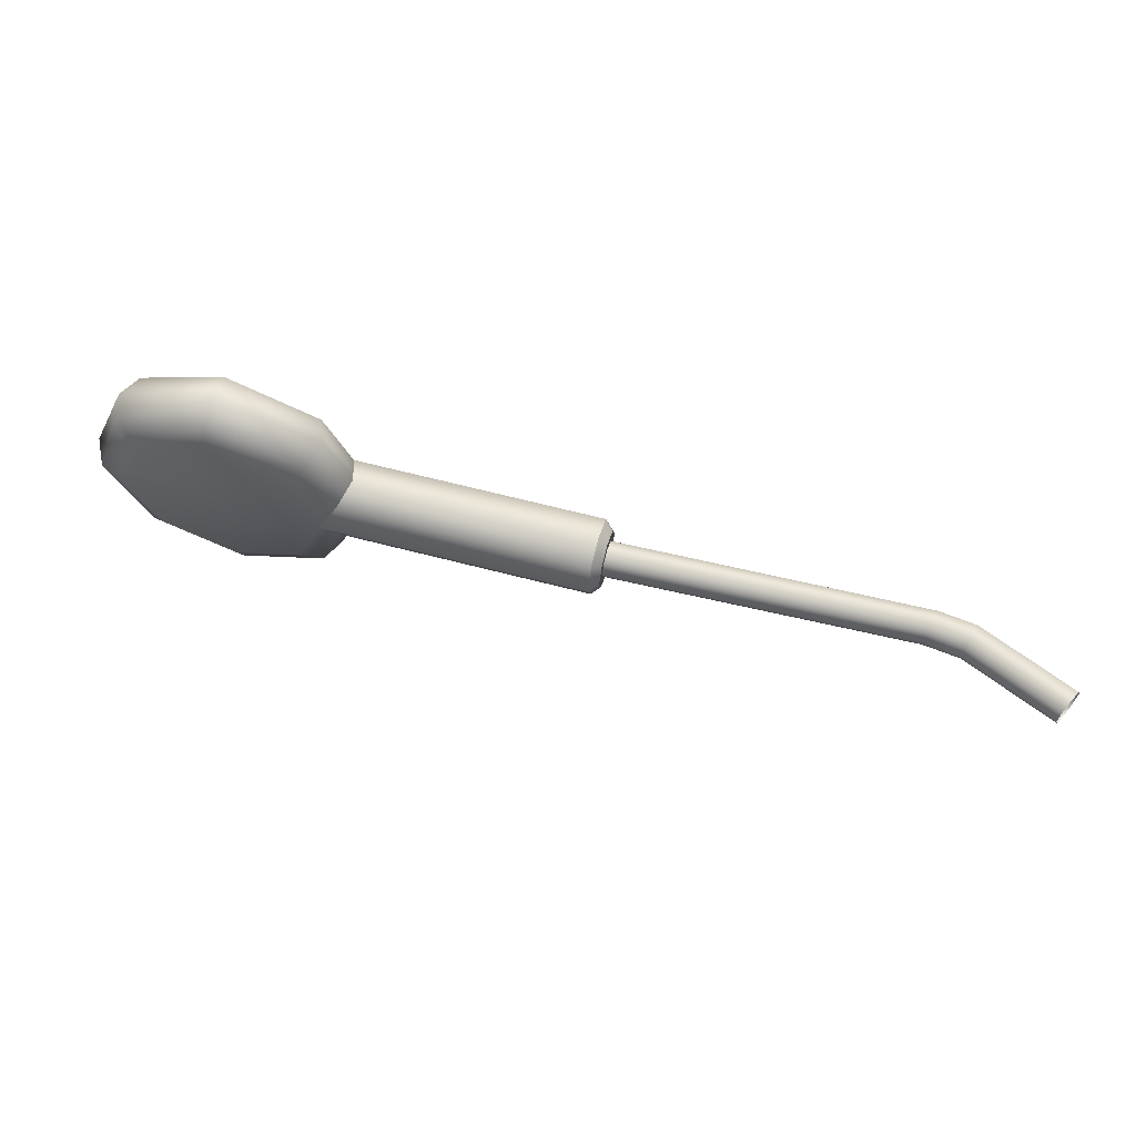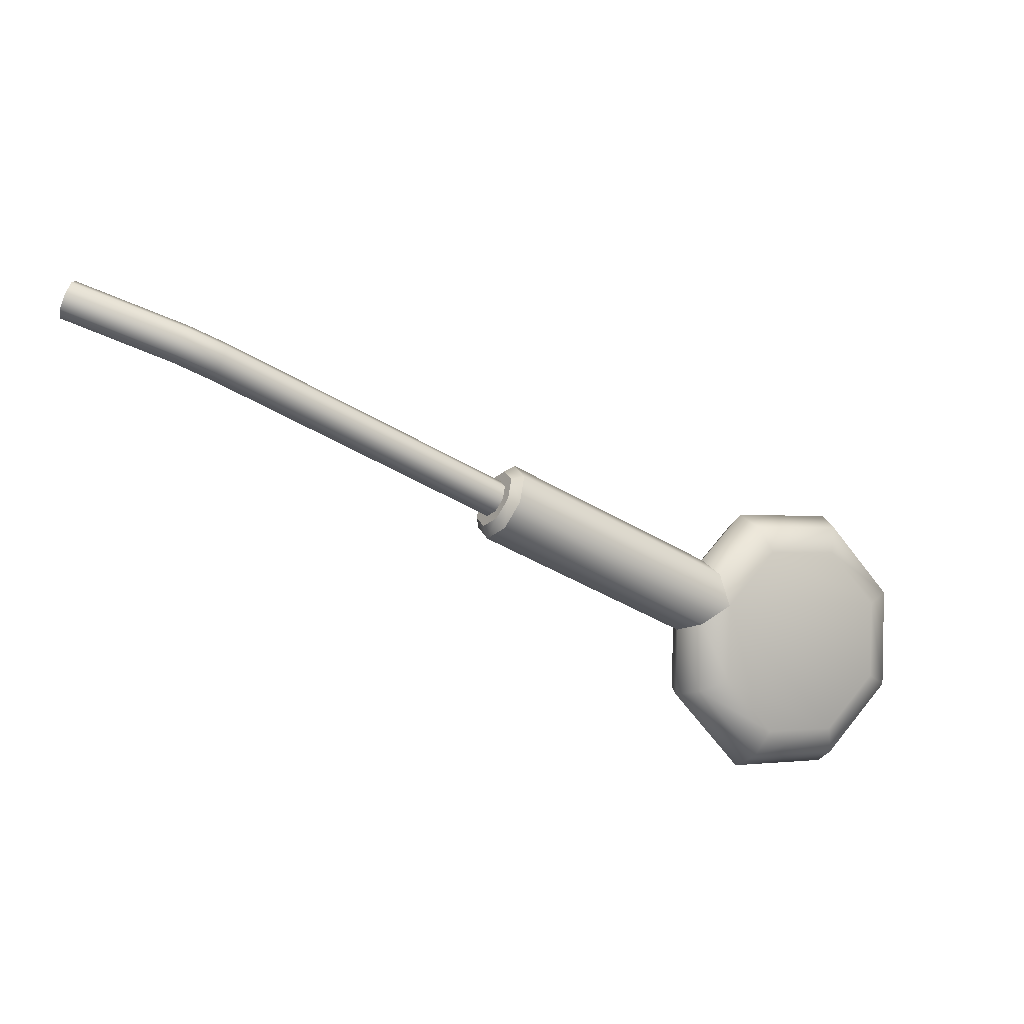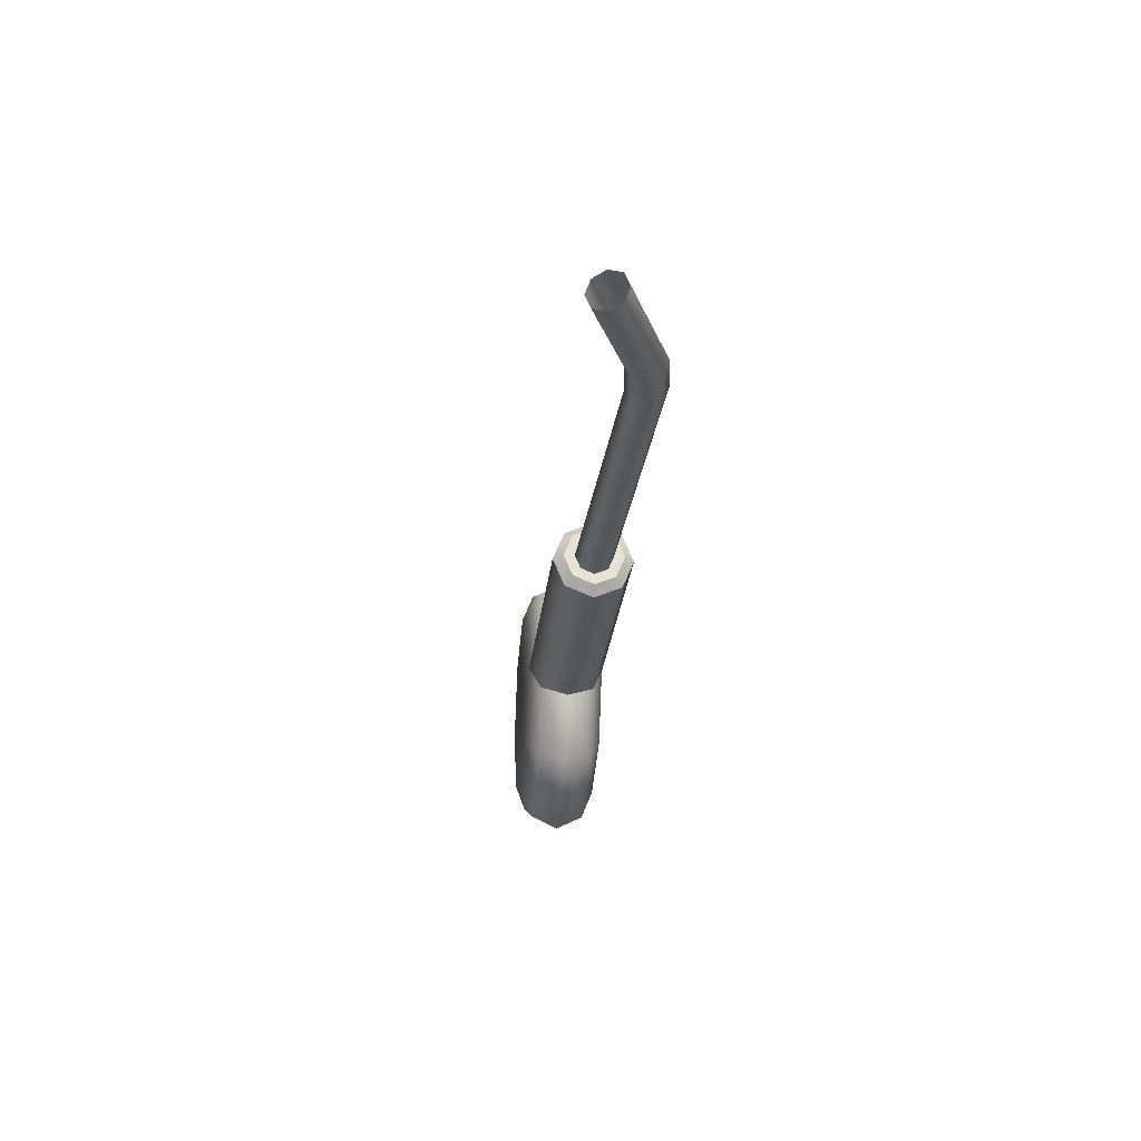
<metadata>
{"format":"obj","ext":"obj","renderer":"f3d","projection":"perspective","resolution":1024,"background":"white","views":[{"elev":62.9,"azim":45.9,"up":"+Z"},{"elev":78.7,"azim":-159.6,"up":"+Y"},{"elev":-25.5,"azim":115.2,"up":"+Z"}]}
</metadata>
<code>
o part15:lever 1
v -0.1407 0.3003 -0.02618
v -0.1509 0.2941 -0.02117
v -0.1612 0.2879 -0.02618
v -0.1364 0.3028 -0.03828
v -0.1407 0.3003 -0.02618
v -0.1612 0.2879 -0.02618
v -0.1364 0.3028 -0.03828
v -0.1612 0.2879 -0.02618
v -0.1655 0.2854 -0.03828
v -0.1364 0.3028 -0.03828
v -0.1655 0.2854 -0.03828
v -0.1612 0.2879 -0.05038
v -0.1364 0.3028 -0.03828
v -0.1612 0.2879 -0.05038
v -0.1407 0.3003 -0.05038
v -0.1612 0.2879 -0.05038
v -0.1509 0.2941 -0.05539
v -0.1407 0.3003 -0.05038
v -0.1679 0.2992 -0.02618
v -0.1576 0.3054 -0.02117
v -0.1473 0.3116 -0.02618
v -0.1679 0.2992 -0.02618
v -0.1473 0.3116 -0.02618
v -0.1431 0.3141 -0.03828
v -0.1721 0.2967 -0.03828
v -0.1679 0.2992 -0.02618
v -0.1431 0.3141 -0.03828
v -0.1679 0.2992 -0.05038
v -0.1721 0.2967 -0.03828
v -0.1431 0.3141 -0.03828
v -0.1473 0.3116 -0.05038
v -0.1679 0.2992 -0.05038
v -0.1431 0.3141 -0.03828
v -0.1473 0.3116 -0.05038
v -0.1576 0.3054 -0.05539
v -0.1679 0.2992 -0.05038
v -0.1397 0.3085 -0.05543
v -0.1387 0.3037 -0.0538
v -0.1543 0.2997 -0.06254
v -0.1387 0.3037 -0.0538
v -0.1519 0.2958 -0.06023
v -0.1543 0.2997 -0.06254
v -0.1387 0.3037 -0.0538
v -0.1407 0.3003 -0.05038
v -0.1519 0.2958 -0.06023
v -0.1407 0.3003 -0.05038
v -0.1509 0.2941 -0.05539
v -0.1519 0.2958 -0.06023
v -0.1519 0.2958 -0.01633
v -0.1509 0.2941 -0.02117
v -0.1387 0.3037 -0.02276
v -0.1509 0.2941 -0.02117
v -0.1407 0.3003 -0.02618
v -0.1387 0.3037 -0.02276
v -0.1651 0.2879 -0.02276
v -0.1612 0.2879 -0.02618
v -0.1519 0.2958 -0.01633
v -0.1612 0.2879 -0.02618
v -0.1509 0.2941 -0.02117
v -0.1519 0.2958 -0.01633
v -0.1706 0.2846 -0.03828
v -0.1655 0.2854 -0.03828
v -0.1651 0.2879 -0.02276
v -0.1655 0.2854 -0.03828
v -0.1612 0.2879 -0.02618
v -0.1651 0.2879 -0.02276
v -0.1651 0.2879 -0.0538
v -0.1612 0.2879 -0.05038
v -0.1706 0.2846 -0.03828
v -0.1612 0.2879 -0.05038
v -0.1655 0.2854 -0.03828
v -0.1706 0.2846 -0.03828
v -0.1519 0.2958 -0.06023
v -0.1509 0.2941 -0.05539
v -0.1651 0.2879 -0.0538
v -0.1509 0.2941 -0.05539
v -0.1612 0.2879 -0.05038
v -0.1651 0.2879 -0.0538
v -0.1473 0.3116 -0.05038
v -0.1434 0.3116 -0.0538
v -0.1576 0.3054 -0.05539
v -0.1434 0.3116 -0.0538
v -0.1566 0.3037 -0.06023
v -0.1576 0.3054 -0.05539
v -0.1434 0.3116 -0.0538
v -0.1397 0.3085 -0.05543
v -0.1566 0.3037 -0.06023
v -0.1397 0.3085 -0.05543
v -0.1543 0.2997 -0.06254
v -0.1566 0.3037 -0.06023
v -0.1576 0.3054 -0.02117
v -0.1566 0.3037 -0.01633
v -0.1473 0.3116 -0.02618
v -0.1566 0.3037 -0.01633
v -0.1434 0.3116 -0.02276
v -0.1473 0.3116 -0.02618
v -0.1566 0.3037 -0.01633
v -0.1543 0.2997 -0.01402
v -0.1434 0.3116 -0.02276
v -0.1543 0.2997 -0.01402
v -0.1397 0.3085 -0.02112
v -0.1434 0.3116 -0.02276
v -0.1679 0.2992 -0.02618
v -0.1698 0.2958 -0.02276
v -0.1576 0.3054 -0.02117
v -0.1698 0.2958 -0.02276
v -0.1566 0.3037 -0.01633
v -0.1576 0.3054 -0.02117
v -0.1698 0.2958 -0.02276
v -0.1688 0.291 -0.02112
v -0.1566 0.3037 -0.01633
v -0.1688 0.291 -0.02112
v -0.1543 0.2997 -0.01402
v -0.1566 0.3037 -0.01633
v -0.1721 0.2967 -0.03828
v -0.1753 0.2926 -0.03828
v -0.1679 0.2992 -0.02618
v -0.1753 0.2926 -0.03828
v -0.1698 0.2958 -0.02276
v -0.1679 0.2992 -0.02618
v -0.1753 0.2926 -0.03828
v -0.1749 0.2874 -0.03828
v -0.1698 0.2958 -0.02276
v -0.1749 0.2874 -0.03828
v -0.1688 0.291 -0.02112
v -0.1698 0.2958 -0.02276
v -0.1679 0.2992 -0.05038
v -0.1698 0.2958 -0.0538
v -0.1721 0.2967 -0.03828
v -0.1698 0.2958 -0.0538
v -0.1753 0.2926 -0.03828
v -0.1721 0.2967 -0.03828
v -0.1698 0.2958 -0.0538
v -0.1688 0.291 -0.05543
v -0.1753 0.2926 -0.03828
v -0.1688 0.291 -0.05543
v -0.1749 0.2874 -0.03828
v -0.1753 0.2926 -0.03828
v -0.1576 0.3054 -0.05539
v -0.1566 0.3037 -0.06023
v -0.1679 0.2992 -0.05038
v -0.1566 0.3037 -0.06023
v -0.1698 0.2958 -0.0538
v -0.1679 0.2992 -0.05038
v -0.1566 0.3037 -0.06023
v -0.1543 0.2997 -0.06254
v -0.1698 0.2958 -0.0538
v -0.1543 0.2997 -0.06254
v -0.1688 0.291 -0.05543
v -0.1698 0.2958 -0.0538
v -0.1543 0.2997 -0.01402
v -0.1519 0.2958 -0.01633
v -0.1397 0.3085 -0.02112
v -0.1519 0.2958 -0.01633
v -0.1387 0.3037 -0.02276
v -0.1397 0.3085 -0.02112
v -0.1688 0.291 -0.02112
v -0.1651 0.2879 -0.02276
v -0.1543 0.2997 -0.01402
v -0.1651 0.2879 -0.02276
v -0.1519 0.2958 -0.01633
v -0.1543 0.2997 -0.01402
v -0.1749 0.2874 -0.03828
v -0.1706 0.2846 -0.03828
v -0.1688 0.291 -0.02112
v -0.1706 0.2846 -0.03828
v -0.1651 0.2879 -0.02276
v -0.1688 0.291 -0.02112
v -0.1688 0.291 -0.05543
v -0.1651 0.2879 -0.0538
v -0.1749 0.2874 -0.03828
v -0.1651 0.2879 -0.0538
v -0.1706 0.2846 -0.03828
v -0.1749 0.2874 -0.03828
v -0.1543 0.2997 -0.06254
v -0.1519 0.2958 -0.06023
v -0.1688 0.291 -0.05543
v -0.1519 0.2958 -0.06023
v -0.1651 0.2879 -0.0538
v -0.1688 0.291 -0.05543
v -0.09821 0.3308 -0.04051
v -0.09934 0.3327 -0.04143
v -0.05383 0.359 -0.04051
v -0.09934 0.3327 -0.04143
v -0.05444 0.3611 -0.04143
v -0.05383 0.359 -0.04051
v -0.09934 0.3327 -0.03828
v -0.1011 0.3357 -0.03477
v -0.09934 0.3327 -0.03331
v -0.1473 0.3116 -0.02618
v -0.1434 0.3116 -0.02276
v -0.1431 0.3141 -0.03828
v -0.1434 0.3116 -0.02276
v -0.1397 0.3139 -0.03361
v -0.1431 0.3141 -0.03828
v -0.09934 0.3327 -0.03828
v -0.1019 0.3369 -0.03828
v -0.1011 0.3357 -0.03477
v -0.09934 0.3327 -0.03828
v -0.09934 0.3327 -0.04325
v -0.1011 0.3357 -0.04179
v -0.09934 0.3327 -0.03828
v -0.09683 0.3284 -0.03828
v -0.09757 0.3297 -0.04179
v -0.09934 0.3327 -0.03828
v -0.09934 0.3327 -0.03331
v -0.09757 0.3297 -0.03477
v -0.09934 0.3327 -0.03828
v -0.1011 0.3357 -0.04179
v -0.1019 0.3369 -0.03828
v -0.09934 0.3327 -0.03828
v -0.09757 0.3297 -0.03477
v -0.09683 0.3284 -0.03828
v -0.1434 0.3116 -0.02276
v -0.1397 0.3085 -0.02112
v -0.1397 0.3139 -0.03361
v -0.1397 0.3085 -0.02112
v -0.136 0.3107 -0.03168
v -0.1397 0.3139 -0.03361
v -0.1397 0.3085 -0.02112
v -0.1387 0.3037 -0.02276
v -0.136 0.3107 -0.03168
v -0.1387 0.3037 -0.02276
v -0.135 0.3059 -0.03361
v -0.136 0.3107 -0.03168
v -0.1387 0.3037 -0.02276
v -0.1407 0.3003 -0.02618
v -0.135 0.3059 -0.03361
v -0.1407 0.3003 -0.02618
v -0.1364 0.3028 -0.03828
v -0.135 0.3059 -0.03361
v -0.1431 0.3141 -0.03828
v -0.1397 0.3139 -0.04294
v -0.1473 0.3116 -0.05038
v -0.1397 0.3139 -0.04294
v -0.1434 0.3116 -0.0538
v -0.1473 0.3116 -0.05038
v -0.1397 0.3139 -0.04294
v -0.136 0.3107 -0.04488
v -0.1434 0.3116 -0.0538
v -0.136 0.3107 -0.04488
v -0.1397 0.3085 -0.05543
v -0.1434 0.3116 -0.0538
v -0.136 0.3107 -0.04488
v -0.135 0.3059 -0.04294
v -0.1397 0.3085 -0.05543
v -0.135 0.3059 -0.04294
v -0.1387 0.3037 -0.0538
v -0.1397 0.3085 -0.05543
v -0.135 0.3059 -0.04294
v -0.1364 0.3028 -0.03828
v -0.1387 0.3037 -0.0538
v -0.1364 0.3028 -0.03828
v -0.1407 0.3003 -0.05038
v -0.1387 0.3037 -0.0538
v -0.1006 0.3319 -0.03168
v -0.136 0.3107 -0.03168
v -0.09826 0.3279 -0.03361
v -0.136 0.3107 -0.03168
v -0.135 0.3059 -0.03361
v -0.09826 0.3279 -0.03361
v -0.103 0.3359 -0.03361
v -0.1397 0.3139 -0.03361
v -0.1006 0.3319 -0.03168
v -0.1397 0.3139 -0.03361
v -0.136 0.3107 -0.03168
v -0.1006 0.3319 -0.03168
v -0.104 0.3376 -0.03828
v -0.1431 0.3141 -0.03828
v -0.103 0.3359 -0.03361
v -0.1431 0.3141 -0.03828
v -0.1397 0.3139 -0.03361
v -0.103 0.3359 -0.03361
v -0.103 0.3359 -0.04294
v -0.1397 0.3139 -0.04294
v -0.104 0.3376 -0.03828
v -0.1397 0.3139 -0.04294
v -0.1431 0.3141 -0.03828
v -0.104 0.3376 -0.03828
v -0.09826 0.3279 -0.04294
v -0.135 0.3059 -0.04294
v -0.1006 0.3319 -0.04488
v -0.135 0.3059 -0.04294
v -0.136 0.3107 -0.04488
v -0.1006 0.3319 -0.04488
v -0.1006 0.3319 -0.04488
v -0.136 0.3107 -0.04488
v -0.103 0.3359 -0.04294
v -0.136 0.3107 -0.04488
v -0.1397 0.3139 -0.04294
v -0.103 0.3359 -0.04294
v -0.09729 0.3263 -0.03828
v -0.1364 0.3028 -0.03828
v -0.09826 0.3279 -0.04294
v -0.1364 0.3028 -0.03828
v -0.135 0.3059 -0.04294
v -0.09826 0.3279 -0.04294
v -0.09826 0.3279 -0.03361
v -0.135 0.3059 -0.03361
v -0.09729 0.3263 -0.03828
v -0.135 0.3059 -0.03361
v -0.1364 0.3028 -0.03828
v -0.09729 0.3263 -0.03828
v -0.1006 0.3319 -0.04488
v -0.09934 0.3327 -0.04325
v -0.09826 0.3279 -0.04294
v -0.09934 0.3327 -0.04325
v -0.09757 0.3297 -0.04179
v -0.09826 0.3279 -0.04294
v -0.09826 0.3279 -0.04294
v -0.09757 0.3297 -0.04179
v -0.09729 0.3263 -0.03828
v -0.09757 0.3297 -0.04179
v -0.09683 0.3284 -0.03828
v -0.09729 0.3263 -0.03828
v -0.09729 0.3263 -0.03828
v -0.09683 0.3284 -0.03828
v -0.09826 0.3279 -0.03361
v -0.09683 0.3284 -0.03828
v -0.09757 0.3297 -0.03477
v -0.09826 0.3279 -0.03361
v -0.09826 0.3279 -0.03361
v -0.09757 0.3297 -0.03477
v -0.1006 0.3319 -0.03168
v -0.09757 0.3297 -0.03477
v -0.09934 0.3327 -0.03331
v -0.1006 0.3319 -0.03168
v -0.1006 0.3319 -0.03168
v -0.09934 0.3327 -0.03331
v -0.103 0.3359 -0.03361
v -0.09934 0.3327 -0.03331
v -0.1011 0.3357 -0.03477
v -0.103 0.3359 -0.03361
v -0.103 0.3359 -0.03361
v -0.1011 0.3357 -0.03477
v -0.104 0.3376 -0.03828
v -0.1011 0.3357 -0.03477
v -0.1019 0.3369 -0.03828
v -0.104 0.3376 -0.03828
v -0.104 0.3376 -0.03828
v -0.1019 0.3369 -0.03828
v -0.103 0.3359 -0.04294
v -0.1019 0.3369 -0.03828
v -0.1011 0.3357 -0.04179
v -0.103 0.3359 -0.04294
v -0.103 0.3359 -0.04294
v -0.1011 0.3357 -0.04179
v -0.1006 0.3319 -0.04488
v -0.1011 0.3357 -0.04179
v -0.09934 0.3327 -0.04325
v -0.1006 0.3319 -0.04488
v -0.09934 0.3327 -0.03828
v -0.09757 0.3297 -0.04179
v -0.09934 0.3327 -0.04325
v -0.04844 0.3637 -0.04143
v -0.04789 0.3616 -0.04051
v -0.05444 0.3611 -0.04143
v -0.04789 0.3616 -0.04051
v -0.05383 0.359 -0.04051
v -0.05444 0.3611 -0.04143
v -0.09775 0.33 -0.03828
v -0.09821 0.3308 -0.04051
v -0.05358 0.3581 -0.03828
v -0.09821 0.3308 -0.04051
v -0.05383 0.359 -0.04051
v -0.05358 0.3581 -0.03828
v -0.09821 0.3308 -0.03605
v -0.09775 0.33 -0.03828
v -0.05383 0.359 -0.03605
v -0.09775 0.33 -0.03828
v -0.05358 0.3581 -0.03828
v -0.05383 0.359 -0.03605
v -0.09934 0.3327 -0.03513
v -0.09821 0.3308 -0.03605
v -0.05444 0.3611 -0.03513
v -0.09821 0.3308 -0.03605
v -0.05383 0.359 -0.03605
v -0.05444 0.3611 -0.03513
v -0.1005 0.3346 -0.03605
v -0.09934 0.3327 -0.03513
v -0.05506 0.3633 -0.03605
v -0.09934 0.3327 -0.03513
v -0.05444 0.3611 -0.03513
v -0.05506 0.3633 -0.03605
v -0.1009 0.3354 -0.03828
v -0.1005 0.3346 -0.03605
v -0.05531 0.3641 -0.03828
v -0.1005 0.3346 -0.03605
v -0.05506 0.3633 -0.03605
v -0.05531 0.3641 -0.03828
v -0.1005 0.3346 -0.04051
v -0.1009 0.3354 -0.03828
v -0.05506 0.3633 -0.04051
v -0.1009 0.3354 -0.03828
v -0.05531 0.3641 -0.03828
v -0.05506 0.3633 -0.04051
v -0.09934 0.3327 -0.04143
v -0.1005 0.3346 -0.04051
v -0.05444 0.3611 -0.04143
v -0.1005 0.3346 -0.04051
v -0.05506 0.3633 -0.04051
v -0.05444 0.3611 -0.04143
v -0.03014 0.3662 -0.04143
v -0.02994 0.364 -0.04051
v -0.04844 0.3637 -0.04143
v -0.02994 0.364 -0.04051
v -0.04789 0.3616 -0.04051
v -0.04844 0.3637 -0.04143
v -0.02994 0.364 -0.04051
v -0.02985 0.3631 -0.03828
v -0.04789 0.3616 -0.04051
v -0.02985 0.3631 -0.03828
v -0.04766 0.3607 -0.03828
v -0.04789 0.3616 -0.04051
v -0.02985 0.3631 -0.03828
v -0.02994 0.364 -0.03605
v -0.04766 0.3607 -0.03828
v -0.02994 0.364 -0.03605
v -0.04789 0.3616 -0.03605
v -0.04766 0.3607 -0.03828
v -0.02994 0.364 -0.03605
v -0.03014 0.3662 -0.03513
v -0.04789 0.3616 -0.03605
v -0.03014 0.3662 -0.03513
v -0.04844 0.3637 -0.03513
v -0.04789 0.3616 -0.03605
v -0.03014 0.3662 -0.03513
v -0.03035 0.3684 -0.03605
v -0.04844 0.3637 -0.03513
v -0.03035 0.3684 -0.03605
v -0.049 0.3659 -0.03605
v -0.04844 0.3637 -0.03513
v -0.03035 0.3684 -0.03605
v -0.03043 0.3693 -0.03828
v -0.049 0.3659 -0.03605
v -0.03043 0.3693 -0.03828
v -0.04923 0.3668 -0.03828
v -0.049 0.3659 -0.03605
v -0.03043 0.3693 -0.03828
v -0.03035 0.3684 -0.04051
v -0.04923 0.3668 -0.03828
v -0.03035 0.3684 -0.04051
v -0.049 0.3659 -0.04051
v -0.04923 0.3668 -0.03828
v -0.03035 0.3684 -0.04051
v -0.03014 0.3662 -0.04143
v -0.049 0.3659 -0.04051
v -0.03014 0.3662 -0.04143
v -0.04844 0.3637 -0.04143
v -0.049 0.3659 -0.04051
v -0.04789 0.3616 -0.04051
v -0.04766 0.3607 -0.03828
v -0.05383 0.359 -0.04051
v -0.04766 0.3607 -0.03828
v -0.05358 0.3581 -0.03828
v -0.05383 0.359 -0.04051
v -0.04766 0.3607 -0.03828
v -0.04789 0.3616 -0.03605
v -0.05358 0.3581 -0.03828
v -0.04789 0.3616 -0.03605
v -0.05383 0.359 -0.03605
v -0.05358 0.3581 -0.03828
v -0.04789 0.3616 -0.03605
v -0.04844 0.3637 -0.03513
v -0.05383 0.359 -0.03605
v -0.04844 0.3637 -0.03513
v -0.05444 0.3611 -0.03513
v -0.05383 0.359 -0.03605
v -0.04844 0.3637 -0.03513
v -0.049 0.3659 -0.03605
v -0.05444 0.3611 -0.03513
v -0.049 0.3659 -0.03605
v -0.05506 0.3633 -0.03605
v -0.05444 0.3611 -0.03513
v -0.049 0.3659 -0.03605
v -0.04923 0.3668 -0.03828
v -0.05506 0.3633 -0.03605
v -0.04923 0.3668 -0.03828
v -0.05531 0.3641 -0.03828
v -0.05506 0.3633 -0.03605
v -0.04923 0.3668 -0.03828
v -0.049 0.3659 -0.04051
v -0.05531 0.3641 -0.03828
v -0.049 0.3659 -0.04051
v -0.05506 0.3633 -0.04051
v -0.05531 0.3641 -0.03828
v -0.049 0.3659 -0.04051
v -0.04844 0.3637 -0.04143
v -0.05506 0.3633 -0.04051
v -0.04844 0.3637 -0.04143
v -0.05444 0.3611 -0.04143
v -0.05506 0.3633 -0.04051
f 1 2 3
f 4 5 6
f 7 8 9
f 10 11 12
f 13 14 15
f 16 17 18
f 19 20 21
f 22 23 24
f 25 26 27
f 28 29 30
f 31 32 33
f 34 35 36
f 37 38 39
f 40 41 42
f 43 44 45
f 46 47 48
f 49 50 51
f 52 53 54
f 55 56 57
f 58 59 60
f 61 62 63
f 64 65 66
f 67 68 69
f 70 71 72
f 73 74 75
f 76 77 78
f 79 80 81
f 82 83 84
f 85 86 87
f 88 89 90
f 91 92 93
f 94 95 96
f 97 98 99
f 100 101 102
f 103 104 105
f 106 107 108
f 109 110 111
f 112 113 114
f 115 116 117
f 118 119 120
f 121 122 123
f 124 125 126
f 127 128 129
f 130 131 132
f 133 134 135
f 136 137 138
f 139 140 141
f 142 143 144
f 145 146 147
f 148 149 150
f 151 152 153
f 154 155 156
f 157 158 159
f 160 161 162
f 163 164 165
f 166 167 168
f 169 170 171
f 172 173 174
f 175 176 177
f 178 179 180
f 181 182 183
f 184 185 186
f 187 188 189
f 190 191 192
f 193 194 195
f 196 197 198
f 199 200 201
f 202 203 204
f 205 206 207
f 208 209 210
f 211 212 213
f 214 215 216
f 217 218 219
f 220 221 222
f 223 224 225
f 226 227 228
f 229 230 231
f 232 233 234
f 235 236 237
f 238 239 240
f 241 242 243
f 244 245 246
f 247 248 249
f 250 251 252
f 253 254 255
f 256 257 258
f 259 260 261
f 262 263 264
f 265 266 267
f 268 269 270
f 271 272 273
f 274 275 276
f 277 278 279
f 280 281 282
f 283 284 285
f 286 287 288
f 289 290 291
f 292 293 294
f 295 296 297
f 298 299 300
f 301 302 303
f 304 305 306
f 307 308 309
f 310 311 312
f 313 314 315
f 316 317 318
f 319 320 321
f 322 323 324
f 325 326 327
f 328 329 330
f 331 332 333
f 334 335 336
f 337 338 339
f 340 341 342
f 343 344 345
f 346 347 348
f 349 350 351
f 352 353 354
f 355 356 357
f 358 359 360
f 361 362 363
f 364 365 366
f 367 368 369
f 370 371 372
f 373 374 375
f 376 377 378
f 379 380 381
f 382 383 384
f 385 386 387
f 388 389 390
f 391 392 393
f 394 395 396
f 397 398 399
f 400 401 402
f 403 404 405
f 406 407 408
f 409 410 411
f 412 413 414
f 415 416 417
f 418 419 420
f 421 422 423
f 424 425 426
f 427 428 429
f 430 431 432
f 433 434 435
f 436 437 438
f 439 440 441
f 442 443 444
f 445 446 447
f 448 449 450
f 451 452 453
f 454 455 456
f 457 458 459
f 460 461 462
f 463 464 465
f 466 467 468
f 469 470 471
f 472 473 474
f 475 476 477
f 478 479 480
f 481 482 483
f 484 485 486
f 487 488 489
f 490 491 492

</code>
